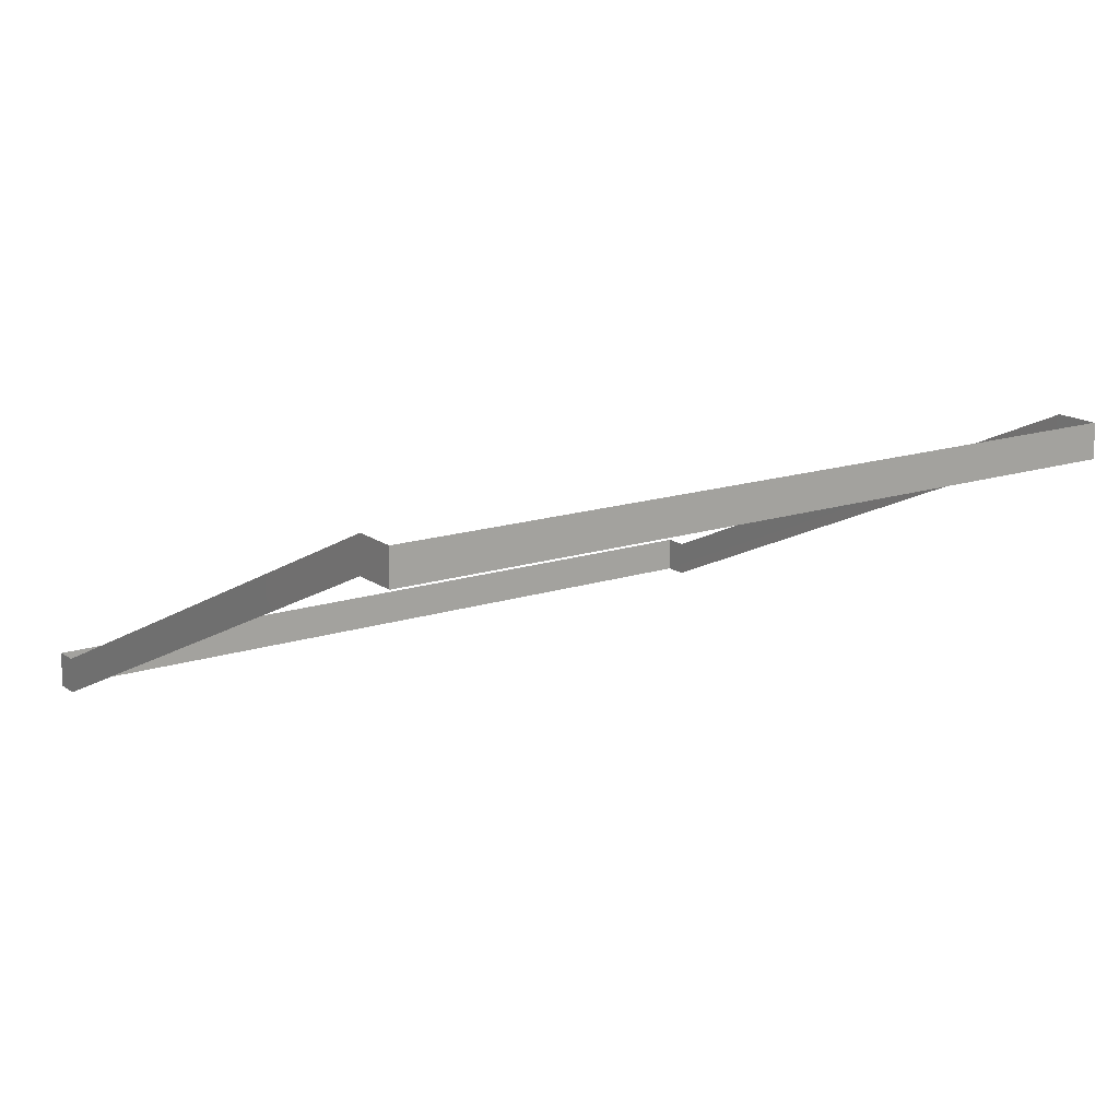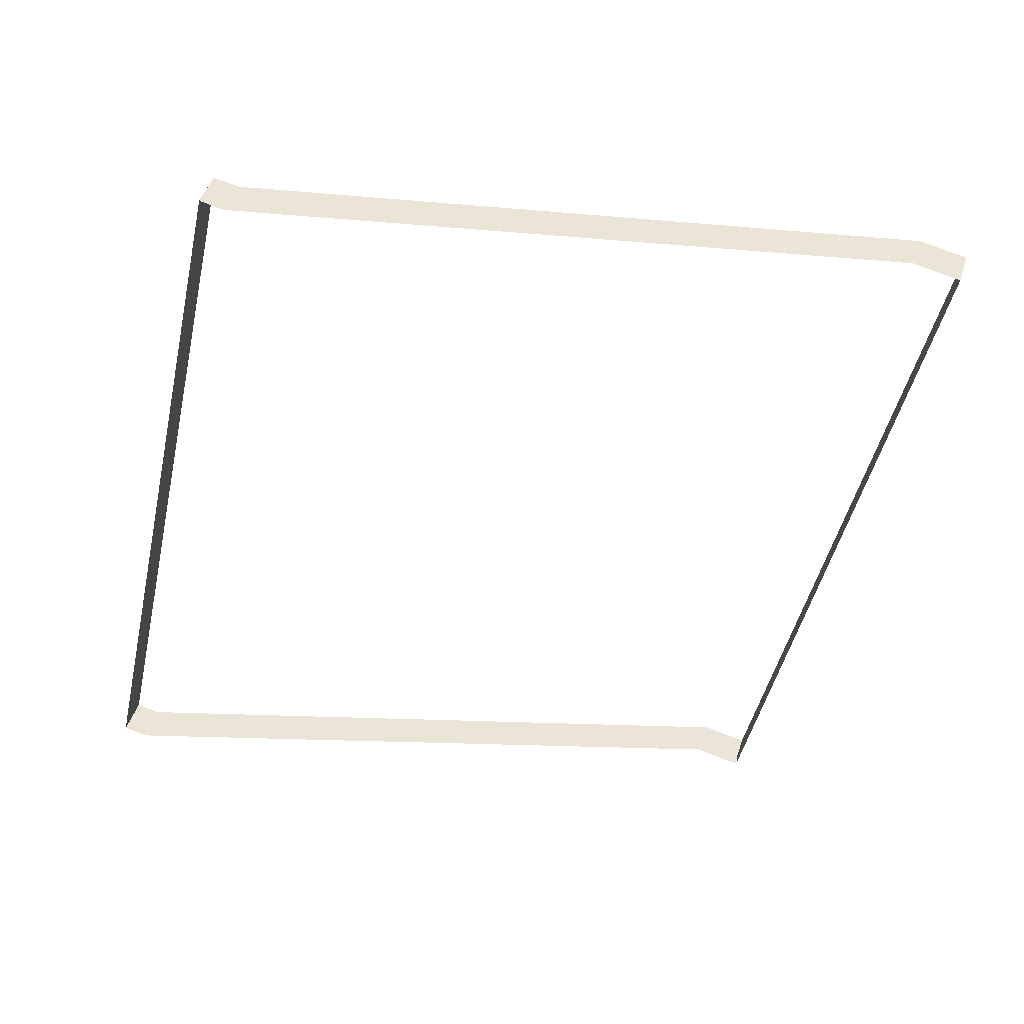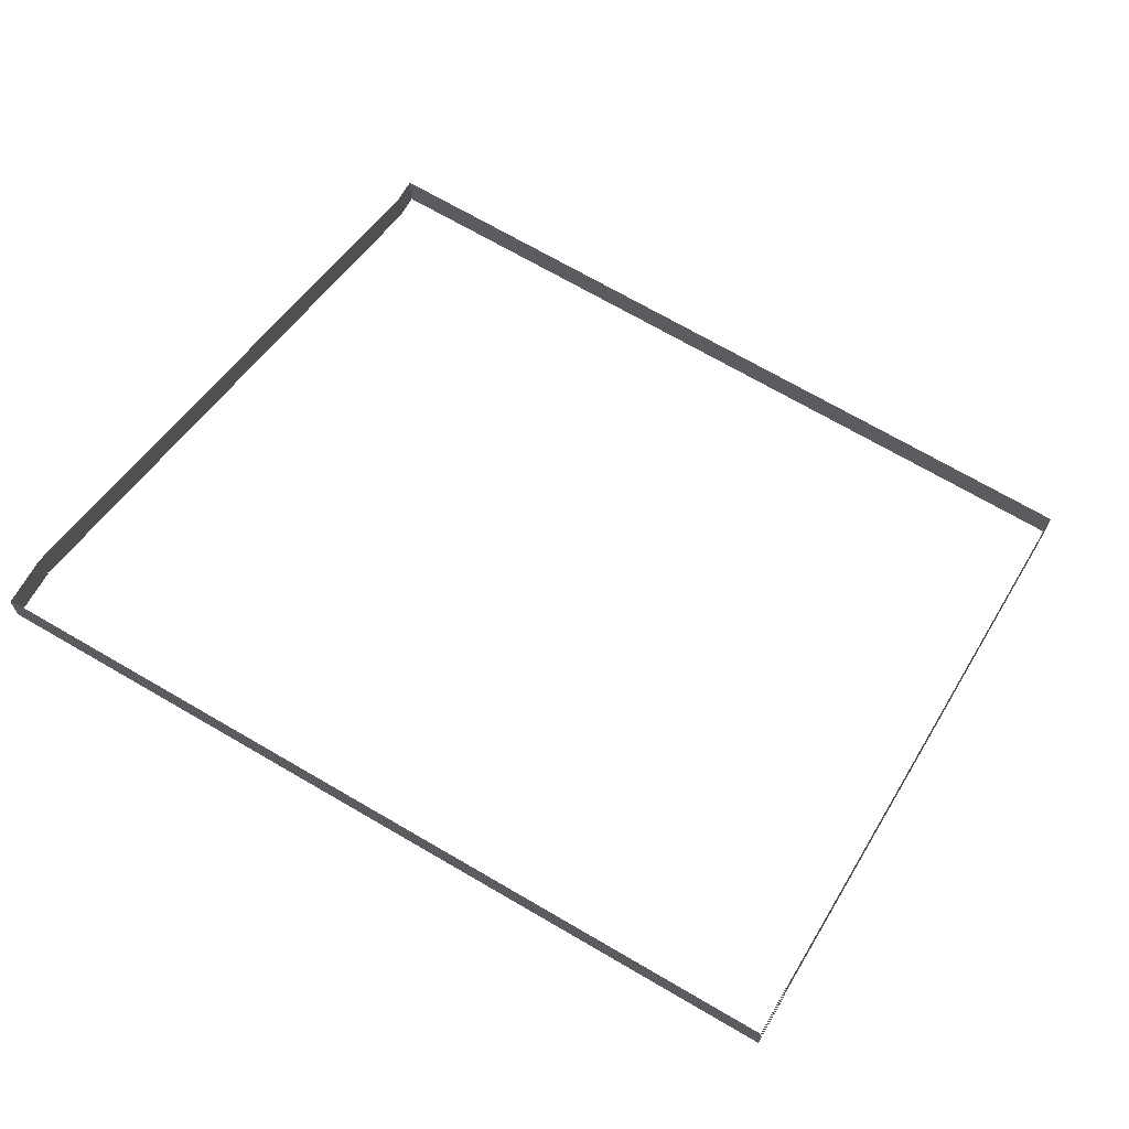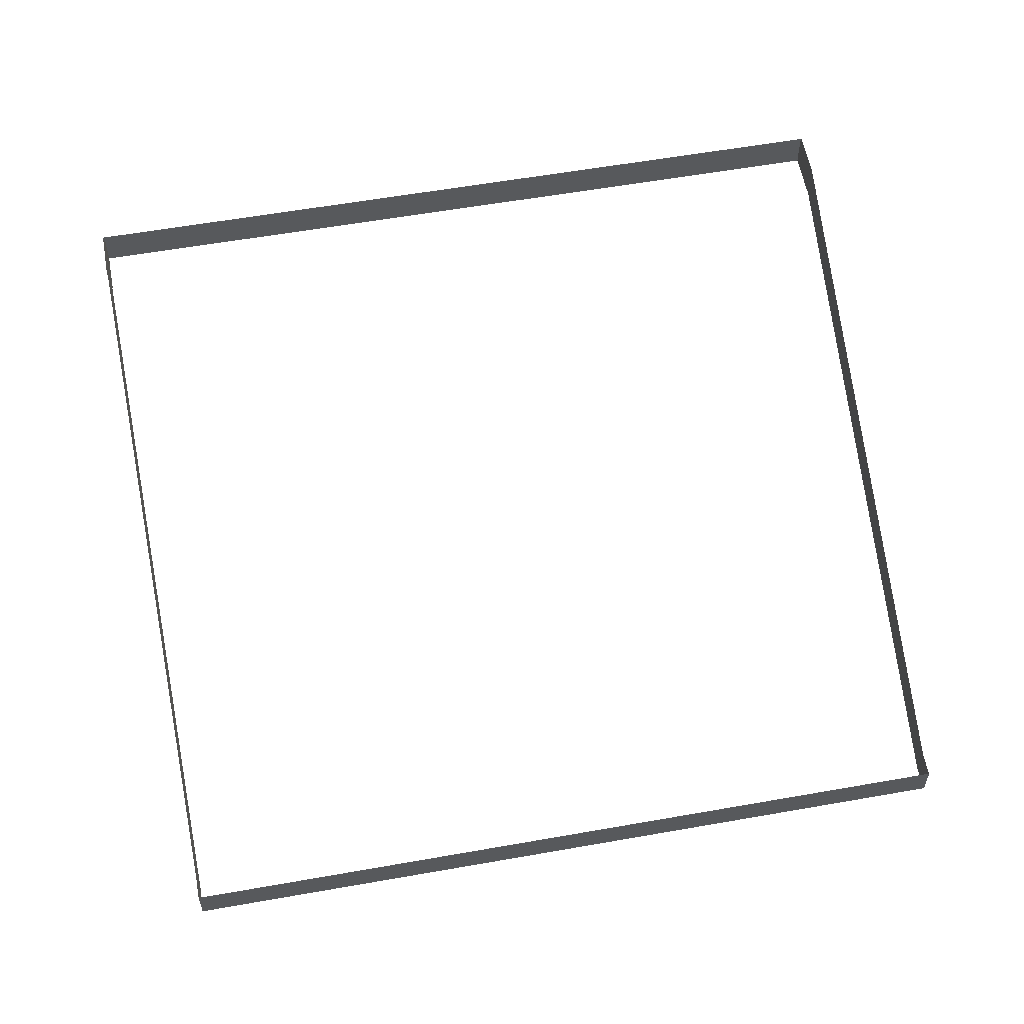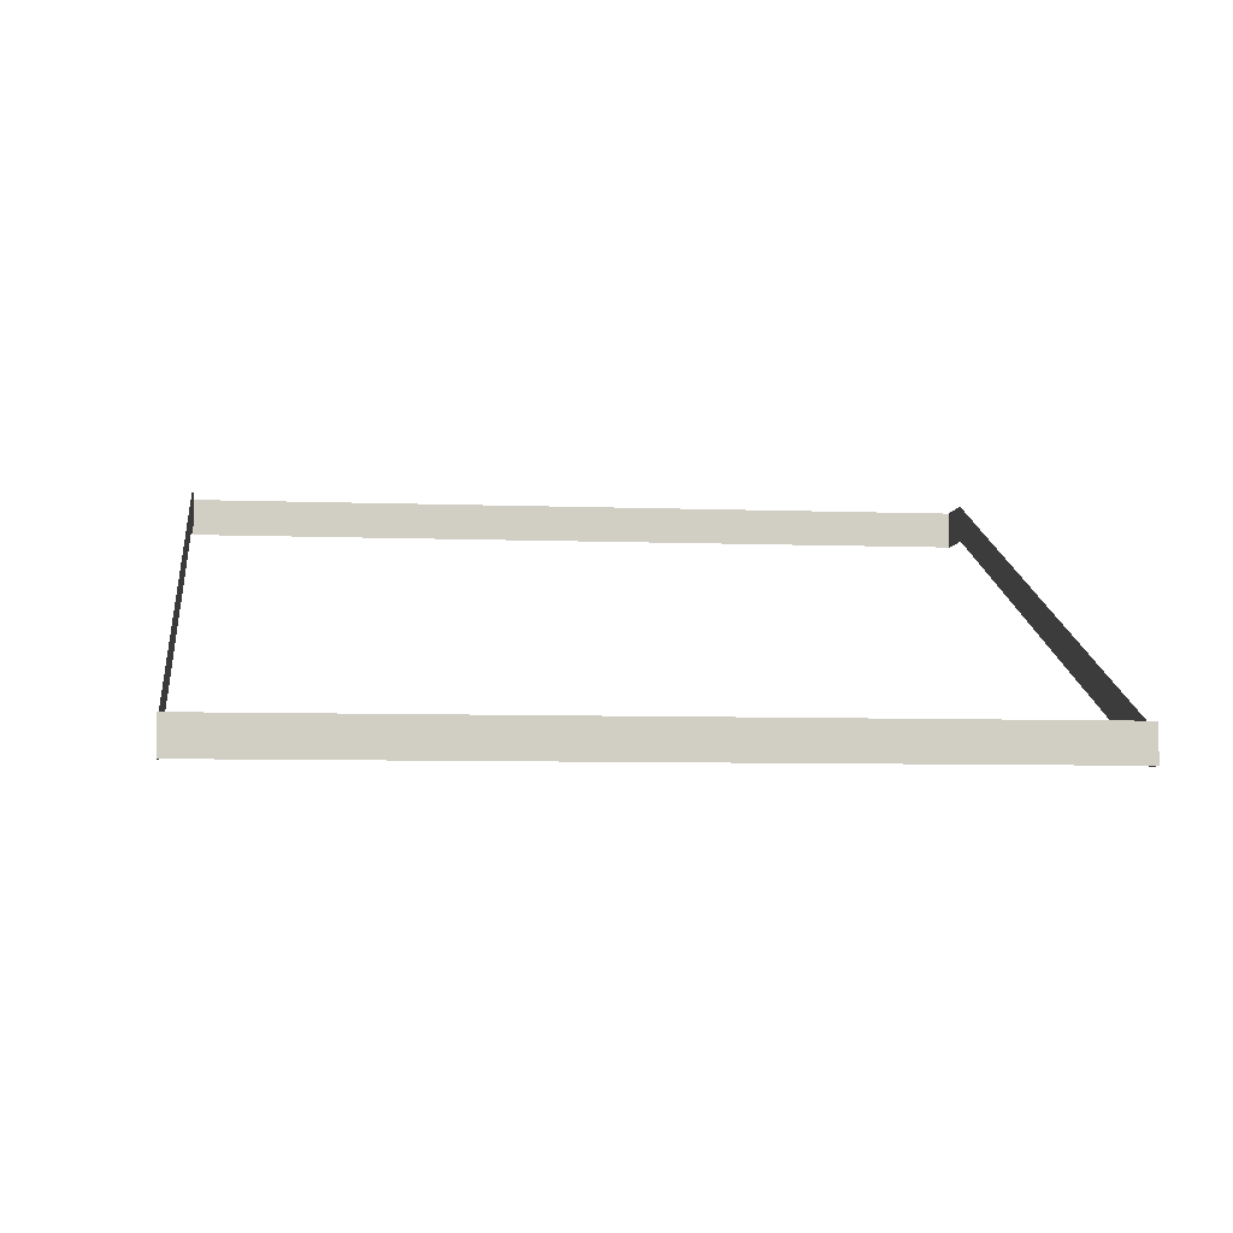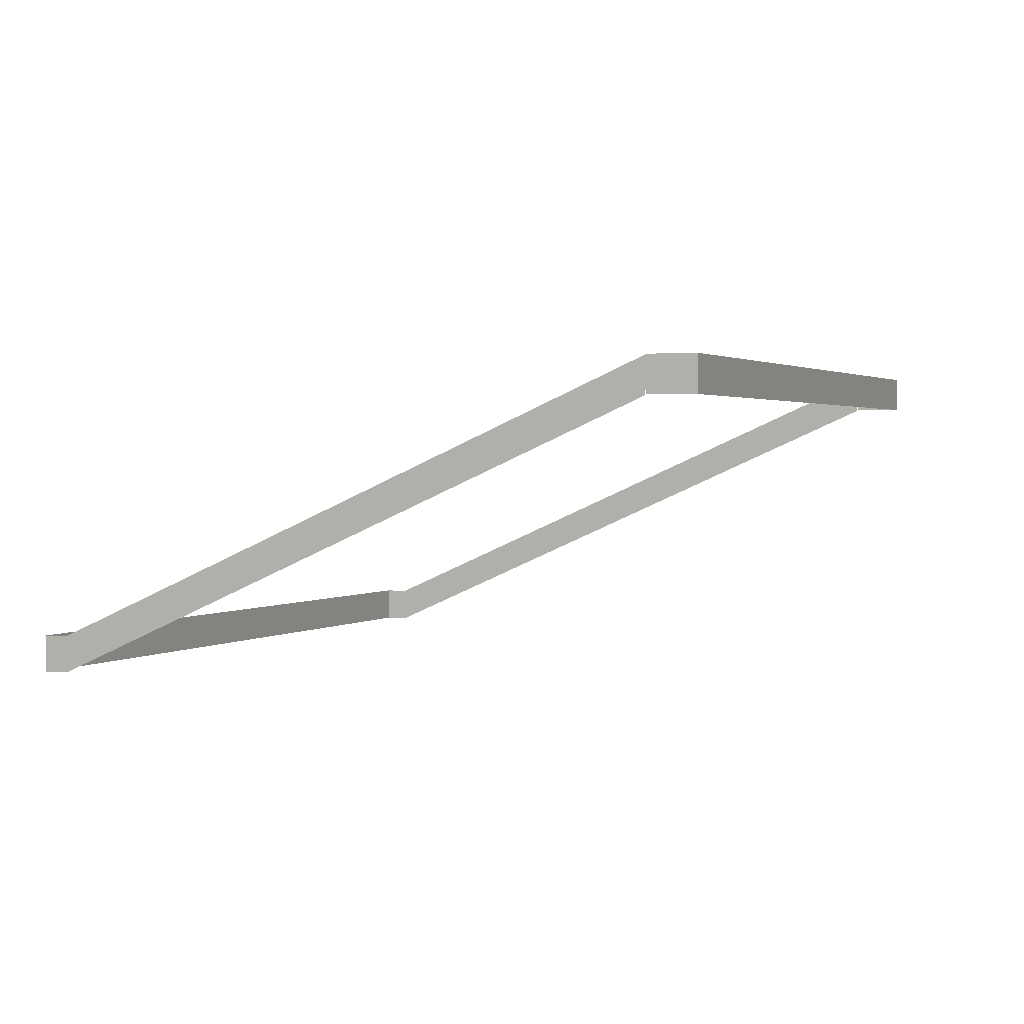
<metadata>
{"format":"obj","ext":"obj","renderer":"f3d","projection":"perspective","resolution":1024,"background":"white","views":[{"elev":15.7,"azim":-112.3,"up":"+Z"},{"elev":43.8,"azim":-163.3,"up":"+Y"},{"elev":70.1,"azim":-47.5,"up":"+Z"},{"elev":58.1,"azim":91.8,"up":"+Z"},{"elev":-6.4,"azim":95.3,"up":"+Z"},{"elev":1.5,"azim":-145.5,"up":"+Z"}]}
</metadata>
<code>
o _0TRIBUENE_02_012_SUB0_Scene.152
v 3.649e+04 9.313e+04 -2016
v 3.639e+04 9.311e+04 -1886
v 3.639e+04 9.311e+04 -2016
v 3.649e+04 9.313e+04 -1886
v 3.718e+04 8.991e+04 -2016
v 3.649e+04 9.314e+04 -1886
v 3.649e+04 9.314e+04 -2016
v 3.718e+04 8.991e+04 -1886
v 3.718e+04 8.991e+04 -2036
v 3.649e+04 9.314e+04 -2036
v 3.639e+04 9.311e+04 -2016
v 3.639e+04 9.311e+04 -2036
v 3.392e+04 9.258e+04 -915.9
v 3.392e+04 9.258e+04 -895.9
v 3.719e+04 8.991e+04 -2016
v 3.719e+04 8.991e+04 -1886
v 3.392e+04 9.258e+04 -895.9
v 3.392e+04 9.258e+04 -765.9
v 3.443e+04 8.931e+04 -893.7
v 3.373e+04 9.254e+04 -893.7
v 3.373e+04 9.254e+04 -763.7
v 3.443e+04 8.931e+04 -763.7
v 3.443e+04 8.931e+04 -913.7
v 3.373e+04 9.254e+04 -913.7
v 3.373e+04 9.254e+04 -893.7
v 3.373e+04 9.254e+04 -763.7
v 3.443e+04 8.931e+04 -763.7
v 3.443e+04 8.931e+04 -893.7
v 3.639e+04 9.311e+04 -1886
v 3.392e+04 9.258e+04 -765.9
v 3.393e+04 9.258e+04 -893.7
v 3.393e+04 9.258e+04 -763.7
v 3.392e+04 9.258e+04 -913.7
v 3.392e+04 9.258e+04 -893.7
v 3.392e+04 9.258e+04 -763.7
v 3.462e+04 8.935e+04 -893.7
v 3.462e+04 8.935e+04 -763.7
v 3.462e+04 8.935e+04 -913.7
v 3.462e+04 8.935e+04 -893.7
v 3.462e+04 8.935e+04 -763.7
v 3.392e+04 9.258e+04 -895.9
v 3.639e+04 9.311e+04 -1886
v 3.639e+04 9.311e+04 -2016
v 3.392e+04 9.258e+04 -765.9
v 3.392e+04 9.258e+04 -915.9
v 3.639e+04 9.311e+04 -2036
v 3.648e+04 9.313e+04 -2036
v 3.648e+04 9.313e+04 -2016
v 3.392e+04 9.258e+04 -895.9
v 3.639e+04 9.311e+04 -1886
v 3.639e+04 9.311e+04 -2016
v 3.392e+04 9.258e+04 -765.9
v 3.718e+04 8.991e+04 -2036
v 3.718e+04 8.991e+04 -2016
v 3.649e+04 9.313e+04 -2016
v 3.649e+04 9.313e+04 -1886
v 3.648e+04 9.313e+04 -1886
v 3.718e+04 8.991e+04 -1886
v 3.718e+04 8.991e+04 -2016
v 3.718e+04 8.991e+04 -1886
v 3.462e+04 8.935e+04 -895.9
v 3.709e+04 8.989e+04 -2016
v 3.709e+04 8.989e+04 -1886
v 3.462e+04 8.935e+04 -765.9
v 3.462e+04 8.935e+04 -915.9
v 3.709e+04 8.989e+04 -2036
v 3.443e+04 8.931e+04 -893.7
v 3.373e+04 9.254e+04 -763.7
v 3.373e+04 9.254e+04 -893.7
v 3.443e+04 8.931e+04 -763.7
v 3.443e+04 8.931e+04 -913.7
v 3.373e+04 9.254e+04 -913.7
v 3.373e+04 9.253e+04 -893.7
v 3.443e+04 8.931e+04 -893.7
v 3.443e+04 8.931e+04 -763.7
v 3.373e+04 9.253e+04 -763.7
v 3.393e+04 9.258e+04 -893.7
v 3.393e+04 9.258e+04 -763.7
v 3.392e+04 9.258e+04 -913.7
v 3.392e+04 9.258e+04 -893.7
v 3.392e+04 9.258e+04 -763.7
v 3.462e+04 8.935e+04 -893.7
v 3.462e+04 8.935e+04 -763.7
v 3.462e+04 8.935e+04 -913.7
v 3.462e+04 8.936e+04 -893.7
v 3.462e+04 8.936e+04 -763.7
v 3.462e+04 8.935e+04 -895.9
v 3.709e+04 8.988e+04 -1886
v 3.709e+04 8.988e+04 -2016
v 3.462e+04 8.935e+04 -765.9
v 3.462e+04 8.935e+04 -915.9
v 3.709e+04 8.988e+04 -2036
v 3.718e+04 8.991e+04 -2016
v 3.708e+04 8.989e+04 -1886
v 3.708e+04 8.989e+04 -2016
v 3.718e+04 8.991e+04 -1886
v 3.462e+04 8.936e+04 -895.9
v 3.462e+04 8.936e+04 -765.9
v 3.462e+04 8.935e+04 -895.9
v 3.709e+04 8.989e+04 -1886
v 3.709e+04 8.989e+04 -2016
v 3.462e+04 8.935e+04 -765.9
v 3.718e+04 8.991e+04 -2016
v 3.718e+04 8.991e+04 -1886
f 1 3 2
f 1 2 4
f 5 7 6
f 5 6 8
f 9 10 7
f 9 7 5
f 10 11 7
f 10 12 11
f 13 11 12
f 14 11 13
f 15 1 4
f 15 4 16
f 17 2 3
f 18 2 17
f 19 21 20
f 21 19 22
f 23 20 24
f 20 23 19
f 25 27 26
f 27 25 28
f 7 11 29
f 7 29 6
f 14 29 11
f 30 29 14
f 31 25 26
f 31 26 32
f 33 24 20
f 33 20 34
f 34 20 21
f 34 21 35
f 36 37 19
f 19 37 22
f 36 23 38
f 23 36 19
f 39 40 28
f 28 40 27
f 41 43 42
f 41 42 44
f 45 43 41
f 45 46 43
f 47 43 46
f 43 47 48
f 49 51 50
f 49 50 52
f 53 48 47
f 48 53 54
f 55 50 51
f 50 55 56
f 48 42 43
f 42 48 57
f 54 57 48
f 57 54 58
f 59 56 55
f 56 59 60
f 61 63 62
f 64 63 61
f 61 62 65
f 65 62 66
f 53 66 62
f 53 62 54
f 54 62 63
f 54 63 58
f 67 69 68
f 67 68 70
f 71 72 69
f 71 69 67
f 73 75 74
f 75 73 76
f 77 76 73
f 76 77 78
f 79 69 72
f 69 79 80
f 80 68 69
f 68 80 81
f 82 67 83
f 67 70 83
f 67 82 71
f 84 71 82
f 85 74 86
f 74 75 86
f 87 89 88
f 87 88 90
f 91 89 87
f 91 92 89
f 9 89 92
f 89 9 5
f 5 88 89
f 88 5 8
f 93 95 94
f 93 94 96
f 97 94 95
f 98 94 97
f 99 101 100
f 99 100 102
f 103 100 101
f 100 103 104

</code>
